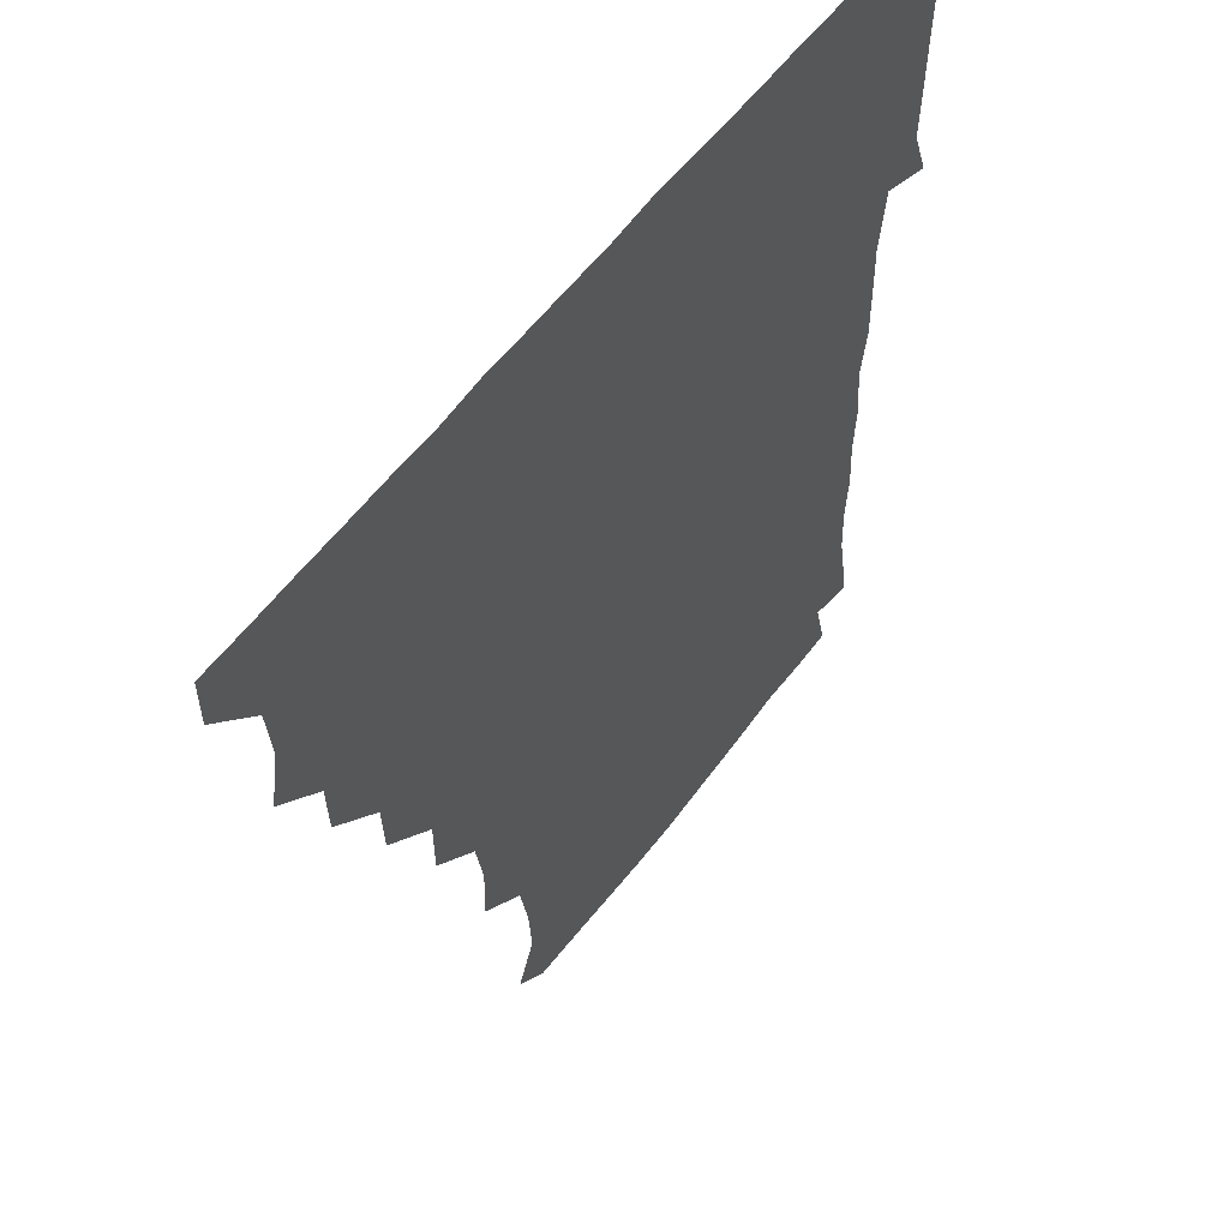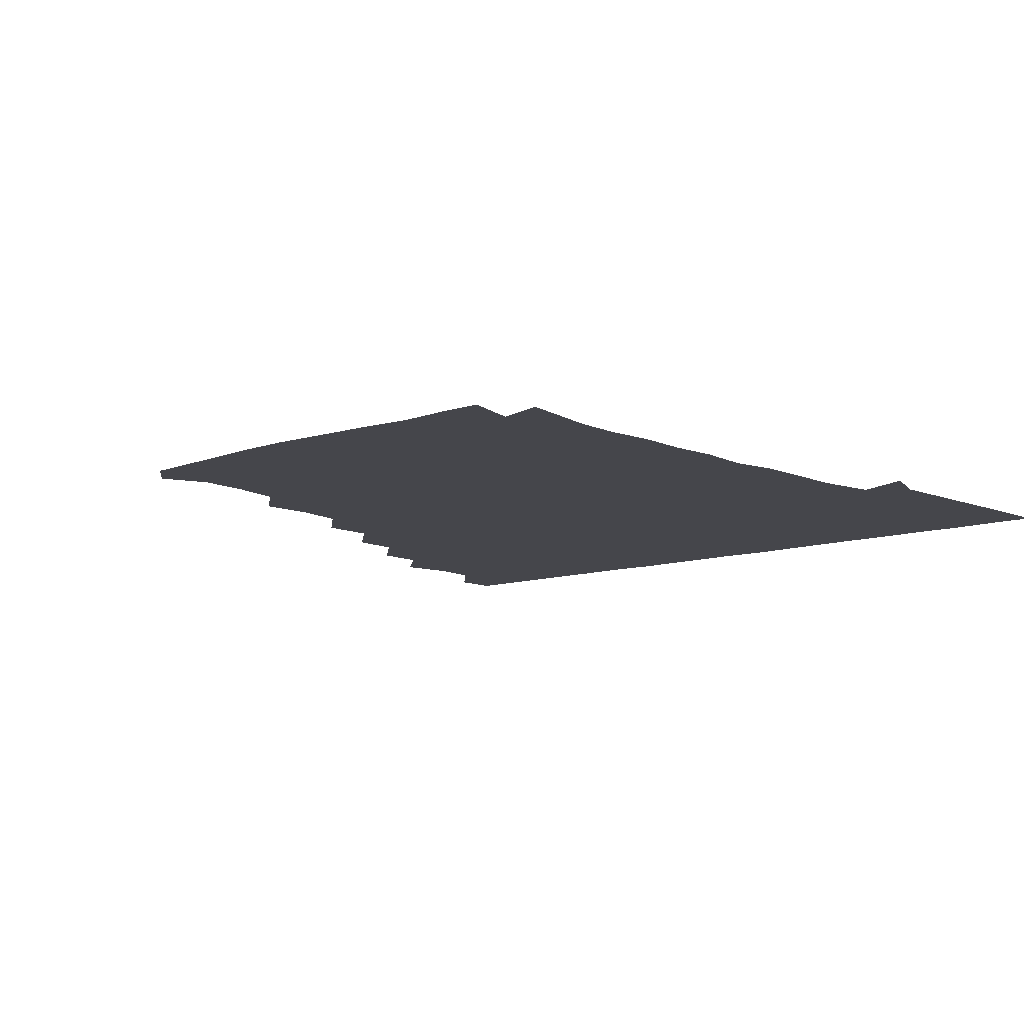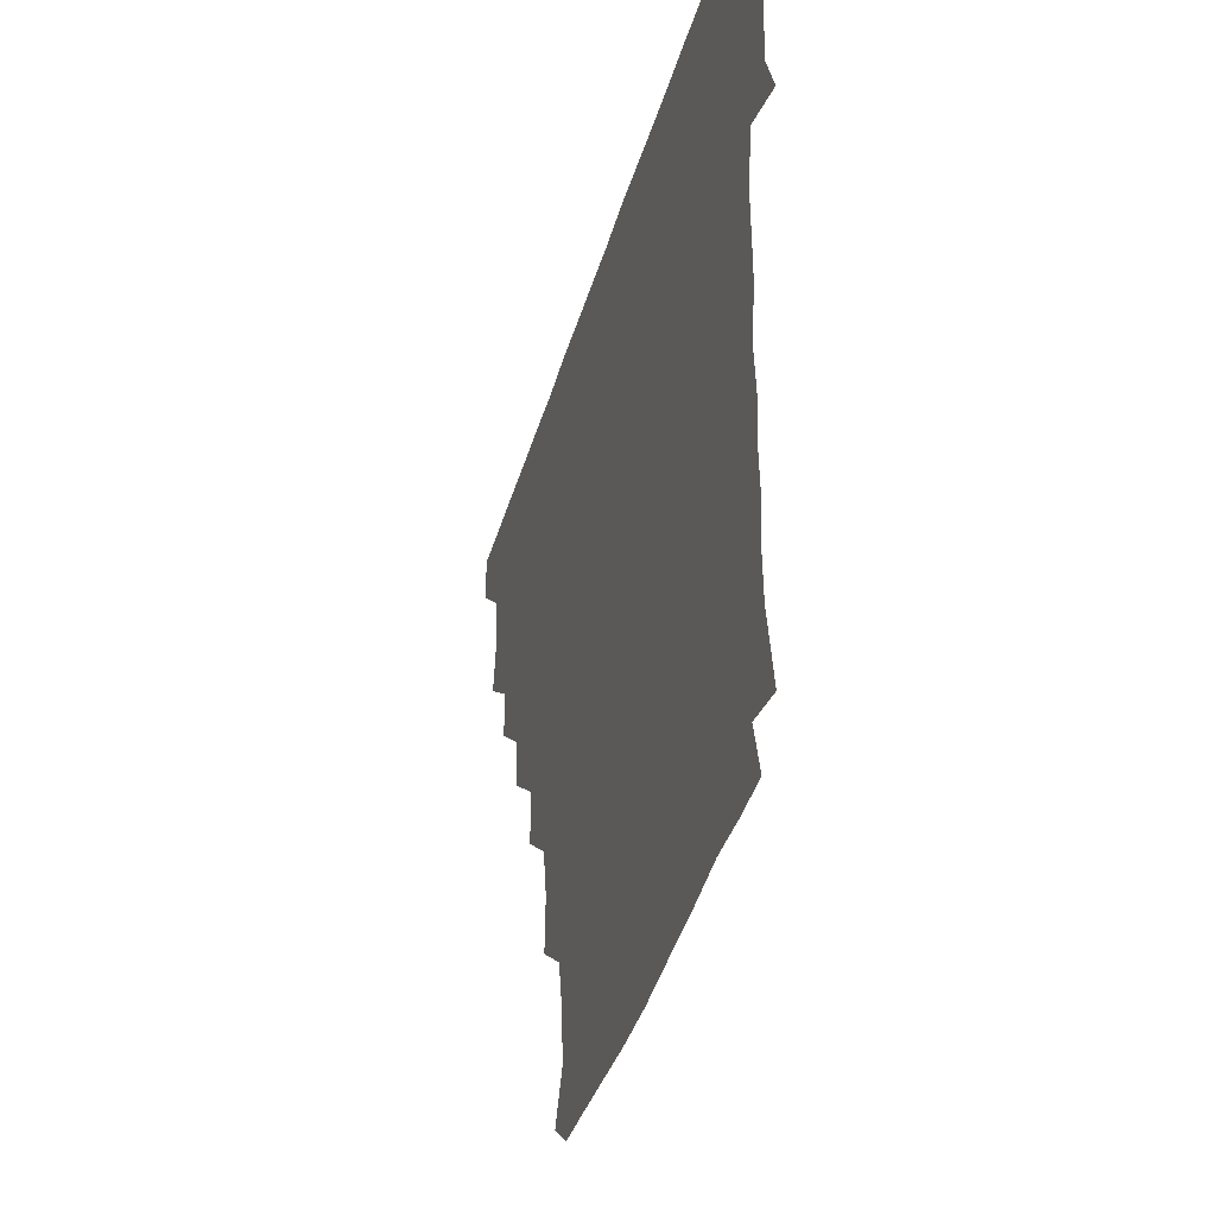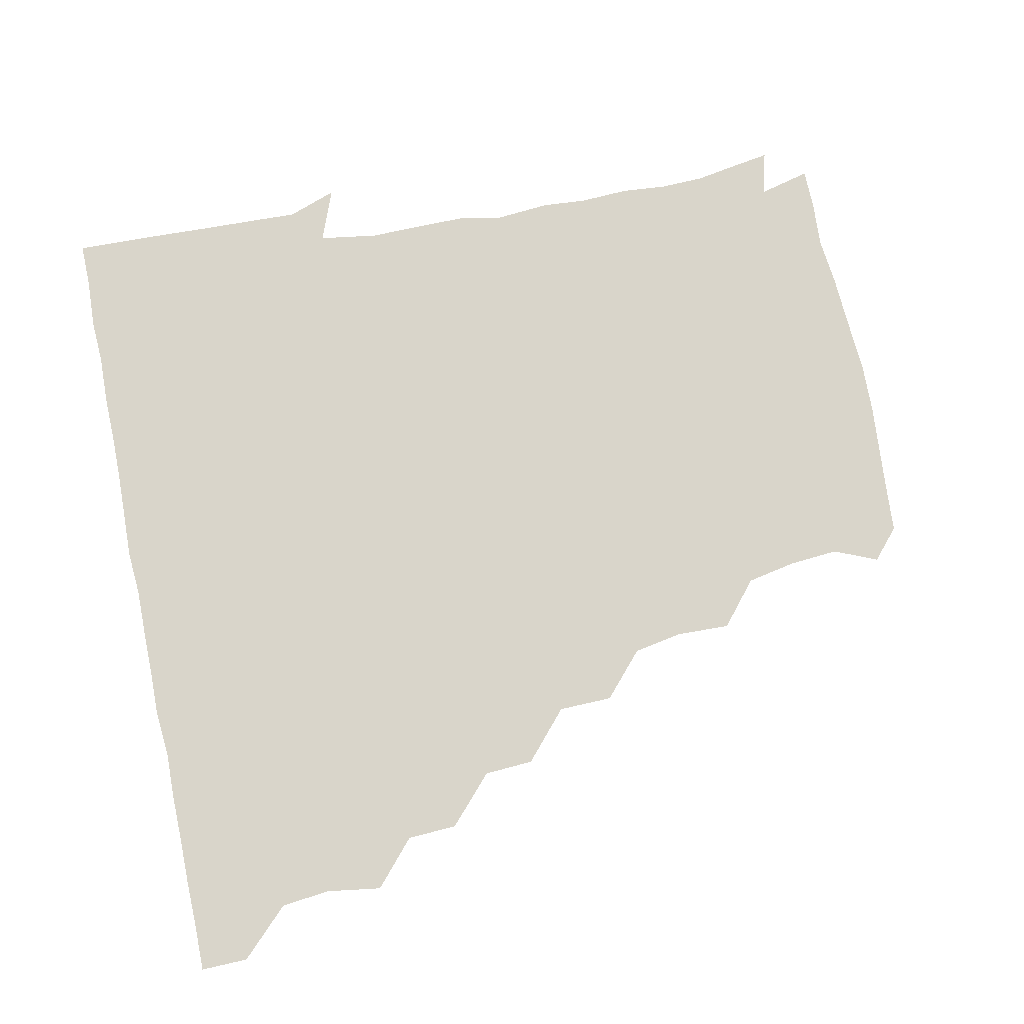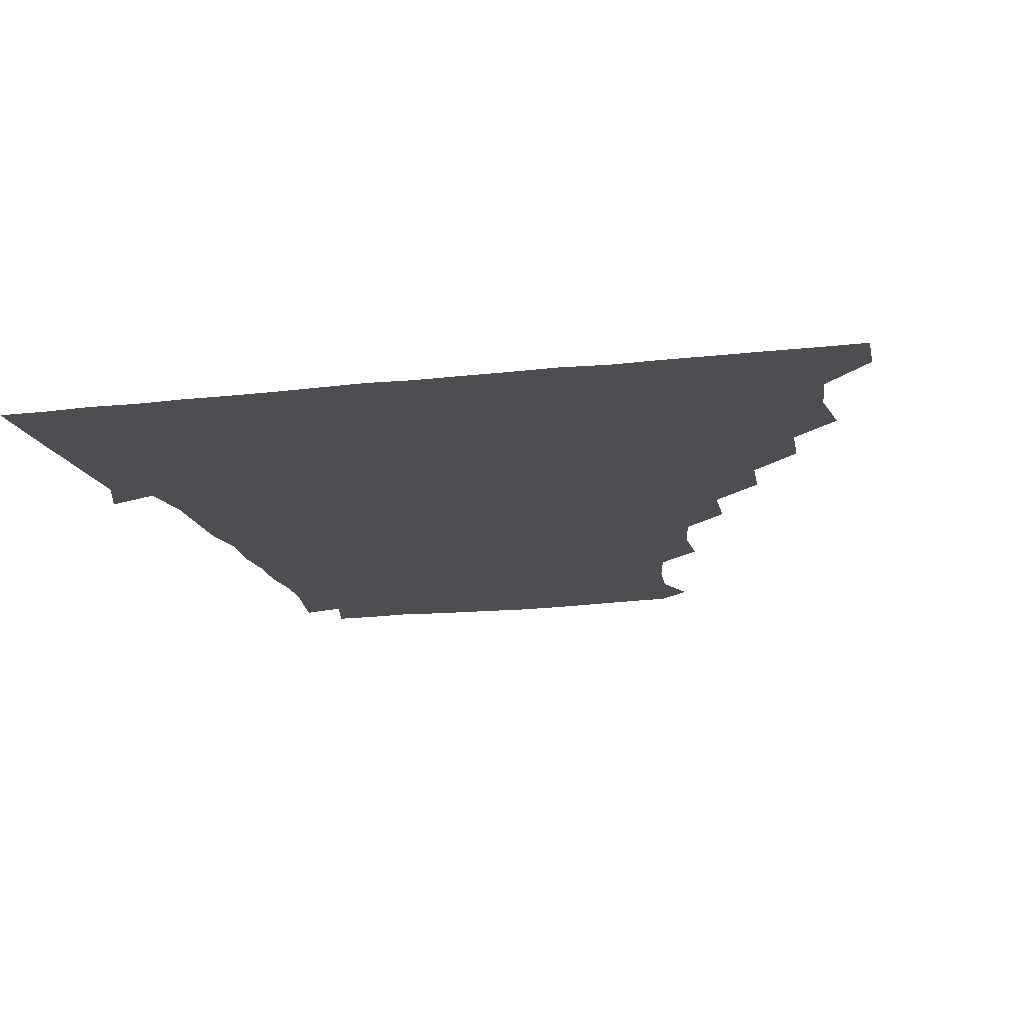
<metadata>
{"format":"obj","ext":"obj","renderer":"f3d","projection":"perspective","resolution":1024,"background":"white","views":[{"elev":55.0,"azim":-54.5,"up":"+Y"},{"elev":-10.0,"azim":41.6,"up":"+Z"},{"elev":-41.8,"azim":73.9,"up":"+Y"},{"elev":74.5,"azim":-101.9,"up":"+Z"},{"elev":-17.2,"azim":-167.0,"up":"+Z"}]}
</metadata>
<code>
v 436.1 405.9 0
v 435.9 421.1 0
v 450.3 356.7 0
v 453 374.6 0
v 451.3 390.4 0
v 451.4 405.8 0
v 451.1 421 0
v 465.8 327.3 0
v 465.1 343.5 0
v 467.4 361.9 0
v 467.2 376.4 0
v 466.4 391 0
v 466.1 406 0
v 466 421.2 0
v 482.4 296.8 0
v 481.5 312.8 0
v 482.6 331.9 0
v 481.1 346 0
v 482.2 362.1 0
v 481.7 376.5 0
v 481.4 391.1 0
v 481.1 406 0
v 481 421.1 0
v 498.6 264.9 0
v 498.4 282.4 0
v 496.5 300.1 0
v 496.9 317.3 0
v 497.2 332.4 0
v 497.2 347.6 0
v 496.3 361.4 0
v 496.3 376.3 0
v 496.2 391 0
v 496.2 405.7 0
v 496 421.2 0
v 515.5 218.4 0
v 516.1 235.7 0
v 513.2 251.7 0
v 512.4 270.5 0
v 512.2 285.8 0
v 511.2 300.4 0
v 511 315.7 0
v 511.7 332.5 0
v 511.5 346.9 0
v 511.3 361.3 0
v 511.2 376.1 0
v 511.1 391 0
v 511 406.1 0
v 511.2 420.8 0
v 528 160 0
v 534.1 174 0
v 533 190 0
v 529.8 206.1 0
v 529.3 225.7 0
v 527.7 239.6 0
v 526.9 256 0
v 526.4 270.6 0
v 526.8 287.4 0
v 526.6 302.1 0
v 526.8 317.3 0
v 526.4 331.9 0
v 526.3 346.5 0
v 526.4 361.4 0
v 525.9 376.1 0
v 526.1 390.9 0
v 526 405.8 0
v 526.3 422 0
v 538.1 151 0
v 542.5 164.3 0
v 545.3 181.1 0
v 543 193.7 0
v 542.5 211.4 0
v 543 227.4 0
v 542.1 242.9 0
v 541.5 256.1 0
v 541.6 271.4 0
v 541.4 287.6 0
v 541.5 302 0
v 541.7 317.4 0
v 541 331 0
v 541.3 346.6 0
v 541.4 361.4 0
v 541.4 376 0
v 541.3 390.7 0
v 541 406.2 0
v 540.8 421.7 0
v 550.6 150.1 0
v 557.3 166.5 0
v 557.3 184 0
v 557.6 197 0
v 556.5 213.1 0
v 557.6 229.1 0
v 556.5 242.4 0
v 556.4 257.7 0
v 557.2 272.6 0
v 556.4 286.5 0
v 556.2 301.8 0
v 556.4 317.5 0
v 556.1 331.1 0
v 556.3 346.5 0
v 556.3 361.2 0
v 556.2 376 0
v 556.4 390.6 0
v 556.3 405.4 0
v 555.7 421.7 0
v 565.8 148.8 0
v 572.2 168 0
v 571.9 182.1 0
v 571.5 197.4 0
v 572.3 210.9 0
v 570.7 228.2 0
v 571.3 241.8 0
v 571 256.5 0
v 571.5 272.5 0
v 571.5 287.6 0
v 571.3 302.3 0
v 571.2 316.7 0
v 571.2 331.5 0
v 571.5 346.7 0
v 571 361.1 0
v 571.2 375.9 0
v 571.3 390.6 0
v 571.1 405.7 0
v 570.8 421.5 0
v 583.6 147.3 0
v 585.9 167.5 0
v 587.2 183.3 0
v 585.7 197.7 0
v 586.9 214.2 0
v 586.2 228 0
v 586.5 242.1 0
v 586.1 256.7 0
v 586 273.4 0
v 586.3 288.1 0
v 586.2 301.6 0
v 586.2 316.5 0
v 586.2 331.7 0
v 586.3 346.5 0
v 586.6 361.4 0
v 586.4 375.9 0
v 586.3 390.4 0
v 585.9 406.1 0
v 585.5 422.4 0
v 600.3 146.7 0
v 599.7 168.2 0
v 602 183.9 0
v 601.9 198.1 0
v 601.2 213.4 0
v 600.3 227.9 0
v 601.5 243 0
v 601.5 257.6 0
v 600.9 272.9 0
v 600.9 287.2 0
v 601.2 301.4 0
v 601.1 317.1 0
v 601 330.7 0
v 601.4 347.1 0
v 601.3 361.3 0
v 601.2 376 0
v 601.1 391 0
v 601 405.8 0
v 600 421.9 0
v 618.5 147.7 0
v 615.9 165.3 0
v 616.1 182.7 0
v 616.1 197.9 0
v 615.8 213.9 0
v 616.4 225.7 0
v 615.3 242.6 0
v 615.7 257.8 0
v 615.7 272.7 0
v 615.7 287.1 0
v 616 303.3 0
v 616.1 316.6 0
v 616.2 332.3 0
v 616 347.1 0
v 616.2 361.3 0
v 616.4 376.1 0
v 616.4 390.7 0
v 616.2 405.6 0
v 614.9 421.4 0
v 634.6 148.3 0
v 631.3 166 0
v 630.2 183.6 0
v 630.5 198.7 0
v 629.9 214 0
v 630.8 228.7 0
v 630.9 243.5 0
v 630.8 257.4 0
v 630.5 272.1 0
v 630.9 286.8 0
v 630.8 301.9 0
v 630.7 317.7 0
v 631.2 332 0
v 631.1 346.2 0
v 631.2 361.5 0
v 631.3 376.2 0
v 631.4 390.9 0
v 631.2 405.6 0
v 630.1 421.3 0
v 651.4 149.8 0
v 647 166.4 0
v 644 183.9 0
v 644.9 198.7 0
v 644.7 214.1 0
v 645.6 226.9 0
v 644.6 243.3 0
v 645.4 257.8 0
v 645.7 271.5 0
v 645.5 287.1 0
v 645.3 302.9 0
v 646 316.3 0
v 645.6 332.9 0
v 646 346.4 0
v 646.1 361.7 0
v 646.2 376.4 0
v 646.7 390.9 0
v 646.5 405.4 0
v 645 421.5 0
v 666.6 148.7 0
v 661 167.3 0
v 659.2 181.9 0
v 658.2 198 0
v 658.2 214 0
v 659.1 228.5 0
v 659.4 242.3 0
v 659.5 257.4 0
v 660 272 0
v 659.7 287.5 0
v 659.9 302.4 0
v 660.5 317.5 0
v 660.5 332.6 0
v 660.6 347.5 0
v 661 361.5 0
v 661 376 0
v 661.2 391.1 0
v 661.4 405.4 0
v 660.6 420.9 0
v 679.8 148.8 0
v 675.6 165.6 0
v 673.2 181.2 0
v 672.4 195.3 0
v 671.7 211.3 0
v 672.6 226 0
v 672.7 240.8 0
v 673.1 256 0
v 672.9 271.9 0
v 674.5 285.8 0
v 674.3 301.1 0
v 674.4 317.2 0
v 674.6 334 0
v 675.4 346.6 0
v 675.3 362.5 0
v 675.7 377 0
v 676 391.3 0
v 676.1 405.7 0
v 675.3 421.6 0
v 690.3 161.8 0
v 688.3 173.8 0
v 685.9 187.8 0
v 685.5 202.4 0
v 686.9 217 0
v 686.2 232.9 0
v 687.3 247.8 0
v 685.9 265.2 0
v 688.6 280.1 0
v 688.6 295.6 0
v 688.5 312.9 0
v 691.5 332.1 0
v 687.9 347.9 0
v 688.9 361.8 0
v 690 376.2 0
v 690.5 391.4 0
v 690.8 405.9 0
v 690.9 420.8 0
v 709 325.4 0
v 703.2 341.6 0
v 703.8 356.9 0
v 704.4 373.6 0
v 705.1 390.2 0
v 705.6 405.8 0
v 706 420.9 0
f 5 6 1
f 1 6 2
f 6 7 2
f 9 10 3
f 3 10 4
f 10 11 4
f 4 11 5
f 11 12 5
f 5 12 6
f 12 13 6
f 6 13 7
f 13 14 7
f 16 17 8
f 8 17 9
f 17 18 9
f 9 18 10
f 18 19 10
f 10 19 11
f 19 20 11
f 11 20 12
f 20 21 12
f 12 21 13
f 21 22 13
f 13 22 14
f 22 23 14
f 25 26 15
f 15 26 16
f 26 27 16
f 16 27 17
f 27 28 17
f 17 28 18
f 28 29 18
f 18 29 19
f 29 30 19
f 19 30 20
f 30 31 20
f 20 31 21
f 31 32 21
f 21 32 22
f 32 33 22
f 22 33 23
f 33 34 23
f 37 38 24
f 24 38 25
f 38 39 25
f 25 39 26
f 39 40 26
f 26 40 27
f 40 41 27
f 27 41 28
f 41 42 28
f 28 42 29
f 42 43 29
f 29 43 30
f 43 44 30
f 30 44 31
f 44 45 31
f 31 45 32
f 45 46 32
f 32 46 33
f 46 47 33
f 33 47 34
f 47 48 34
f 52 53 35
f 35 53 36
f 53 54 36
f 36 54 37
f 54 55 37
f 37 55 38
f 55 56 38
f 38 56 39
f 56 57 39
f 39 57 40
f 57 58 40
f 40 58 41
f 58 59 41
f 41 59 42
f 59 60 42
f 42 60 43
f 60 61 43
f 43 61 44
f 61 62 44
f 44 62 45
f 62 63 45
f 45 63 46
f 63 64 46
f 46 64 47
f 64 65 47
f 47 65 48
f 65 66 48
f 67 68 49
f 49 68 50
f 68 69 50
f 50 69 51
f 69 70 51
f 51 70 52
f 70 71 52
f 52 71 53
f 71 72 53
f 53 72 54
f 72 73 54
f 54 73 55
f 73 74 55
f 55 74 56
f 74 75 56
f 56 75 57
f 75 76 57
f 57 76 58
f 76 77 58
f 58 77 59
f 77 78 59
f 59 78 60
f 78 79 60
f 60 79 61
f 79 80 61
f 61 80 62
f 80 81 62
f 62 81 63
f 81 82 63
f 63 82 64
f 82 83 64
f 64 83 65
f 83 84 65
f 65 84 66
f 84 85 66
f 67 86 68
f 86 87 68
f 68 87 69
f 87 88 69
f 69 88 70
f 88 89 70
f 70 89 71
f 89 90 71
f 71 90 72
f 90 91 72
f 72 91 73
f 91 92 73
f 73 92 74
f 92 93 74
f 74 93 75
f 93 94 75
f 75 94 76
f 94 95 76
f 76 95 77
f 95 96 77
f 77 96 78
f 96 97 78
f 78 97 79
f 97 98 79
f 79 98 80
f 98 99 80
f 80 99 81
f 99 100 81
f 81 100 82
f 100 101 82
f 82 101 83
f 101 102 83
f 83 102 84
f 102 103 84
f 84 103 85
f 103 104 85
f 86 105 87
f 105 106 87
f 87 106 88
f 106 107 88
f 88 107 89
f 107 108 89
f 89 108 90
f 108 109 90
f 90 109 91
f 109 110 91
f 91 110 92
f 110 111 92
f 92 111 93
f 111 112 93
f 93 112 94
f 112 113 94
f 94 113 95
f 113 114 95
f 95 114 96
f 114 115 96
f 96 115 97
f 115 116 97
f 97 116 98
f 116 117 98
f 98 117 99
f 117 118 99
f 99 118 100
f 118 119 100
f 100 119 101
f 119 120 101
f 101 120 102
f 120 121 102
f 102 121 103
f 121 122 103
f 103 122 104
f 122 123 104
f 105 124 106
f 124 125 106
f 106 125 107
f 125 126 107
f 107 126 108
f 126 127 108
f 108 127 109
f 127 128 109
f 109 128 110
f 128 129 110
f 110 129 111
f 129 130 111
f 111 130 112
f 130 131 112
f 112 131 113
f 131 132 113
f 113 132 114
f 132 133 114
f 114 133 115
f 133 134 115
f 115 134 116
f 134 135 116
f 116 135 117
f 135 136 117
f 117 136 118
f 136 137 118
f 118 137 119
f 137 138 119
f 119 138 120
f 138 139 120
f 120 139 121
f 139 140 121
f 121 140 122
f 140 141 122
f 122 141 123
f 141 142 123
f 124 143 125
f 143 144 125
f 125 144 126
f 144 145 126
f 126 145 127
f 145 146 127
f 127 146 128
f 146 147 128
f 128 147 129
f 147 148 129
f 129 148 130
f 148 149 130
f 130 149 131
f 149 150 131
f 131 150 132
f 150 151 132
f 132 151 133
f 151 152 133
f 133 152 134
f 152 153 134
f 134 153 135
f 153 154 135
f 135 154 136
f 154 155 136
f 136 155 137
f 155 156 137
f 137 156 138
f 156 157 138
f 138 157 139
f 157 158 139
f 139 158 140
f 158 159 140
f 140 159 141
f 159 160 141
f 141 160 142
f 160 161 142
f 143 162 144
f 162 163 144
f 144 163 145
f 163 164 145
f 145 164 146
f 164 165 146
f 146 165 147
f 165 166 147
f 147 166 148
f 166 167 148
f 148 167 149
f 167 168 149
f 149 168 150
f 168 169 150
f 150 169 151
f 169 170 151
f 151 170 152
f 170 171 152
f 152 171 153
f 171 172 153
f 153 172 154
f 172 173 154
f 154 173 155
f 173 174 155
f 155 174 156
f 174 175 156
f 156 175 157
f 175 176 157
f 157 176 158
f 176 177 158
f 158 177 159
f 177 178 159
f 159 178 160
f 178 179 160
f 160 179 161
f 179 180 161
f 162 181 163
f 181 182 163
f 163 182 164
f 182 183 164
f 164 183 165
f 183 184 165
f 165 184 166
f 184 185 166
f 166 185 167
f 185 186 167
f 167 186 168
f 186 187 168
f 168 187 169
f 187 188 169
f 169 188 170
f 188 189 170
f 170 189 171
f 189 190 171
f 171 190 172
f 190 191 172
f 172 191 173
f 191 192 173
f 173 192 174
f 192 193 174
f 174 193 175
f 193 194 175
f 175 194 176
f 194 195 176
f 176 195 177
f 195 196 177
f 177 196 178
f 196 197 178
f 178 197 179
f 197 198 179
f 179 198 180
f 198 199 180
f 181 200 182
f 200 201 182
f 182 201 183
f 201 202 183
f 183 202 184
f 202 203 184
f 184 203 185
f 203 204 185
f 185 204 186
f 204 205 186
f 186 205 187
f 205 206 187
f 187 206 188
f 206 207 188
f 188 207 189
f 207 208 189
f 189 208 190
f 208 209 190
f 190 209 191
f 209 210 191
f 191 210 192
f 210 211 192
f 192 211 193
f 211 212 193
f 193 212 194
f 212 213 194
f 194 213 195
f 213 214 195
f 195 214 196
f 214 215 196
f 196 215 197
f 215 216 197
f 197 216 198
f 216 217 198
f 198 217 199
f 217 218 199
f 200 219 201
f 219 220 201
f 201 220 202
f 220 221 202
f 202 221 203
f 221 222 203
f 203 222 204
f 222 223 204
f 204 223 205
f 223 224 205
f 205 224 206
f 224 225 206
f 206 225 207
f 225 226 207
f 207 226 208
f 226 227 208
f 208 227 209
f 227 228 209
f 209 228 210
f 228 229 210
f 210 229 211
f 229 230 211
f 211 230 212
f 230 231 212
f 212 231 213
f 231 232 213
f 213 232 214
f 232 233 214
f 214 233 215
f 233 234 215
f 215 234 216
f 234 235 216
f 216 235 217
f 235 236 217
f 217 236 218
f 236 237 218
f 219 238 220
f 238 239 220
f 220 239 221
f 239 240 221
f 221 240 222
f 240 241 222
f 222 241 223
f 241 242 223
f 223 242 224
f 242 243 224
f 224 243 225
f 243 244 225
f 225 244 226
f 244 245 226
f 226 245 227
f 245 246 227
f 227 246 228
f 246 247 228
f 228 247 229
f 247 248 229
f 229 248 230
f 248 249 230
f 230 249 231
f 249 250 231
f 231 250 232
f 250 251 232
f 232 251 233
f 251 252 233
f 233 252 234
f 252 253 234
f 234 253 235
f 253 254 235
f 235 254 236
f 254 255 236
f 236 255 237
f 255 256 237
f 239 257 240
f 257 258 240
f 240 258 241
f 258 259 241
f 241 259 242
f 259 260 242
f 242 260 243
f 260 261 243
f 243 261 244
f 261 262 244
f 244 262 245
f 262 263 245
f 245 263 246
f 263 264 246
f 246 264 247
f 264 265 247
f 247 265 248
f 265 266 248
f 248 266 249
f 266 267 249
f 249 267 250
f 267 268 250
f 250 268 251
f 268 269 251
f 251 269 252
f 269 270 252
f 252 270 253
f 270 271 253
f 253 271 254
f 271 272 254
f 254 272 255
f 272 273 255
f 255 273 256
f 273 274 256
f 268 275 269
f 275 276 269
f 269 276 270
f 276 277 270
f 270 277 271
f 277 278 271
f 271 278 272
f 278 279 272
f 272 279 273
f 279 280 273
f 273 280 274
f 280 281 274

</code>
